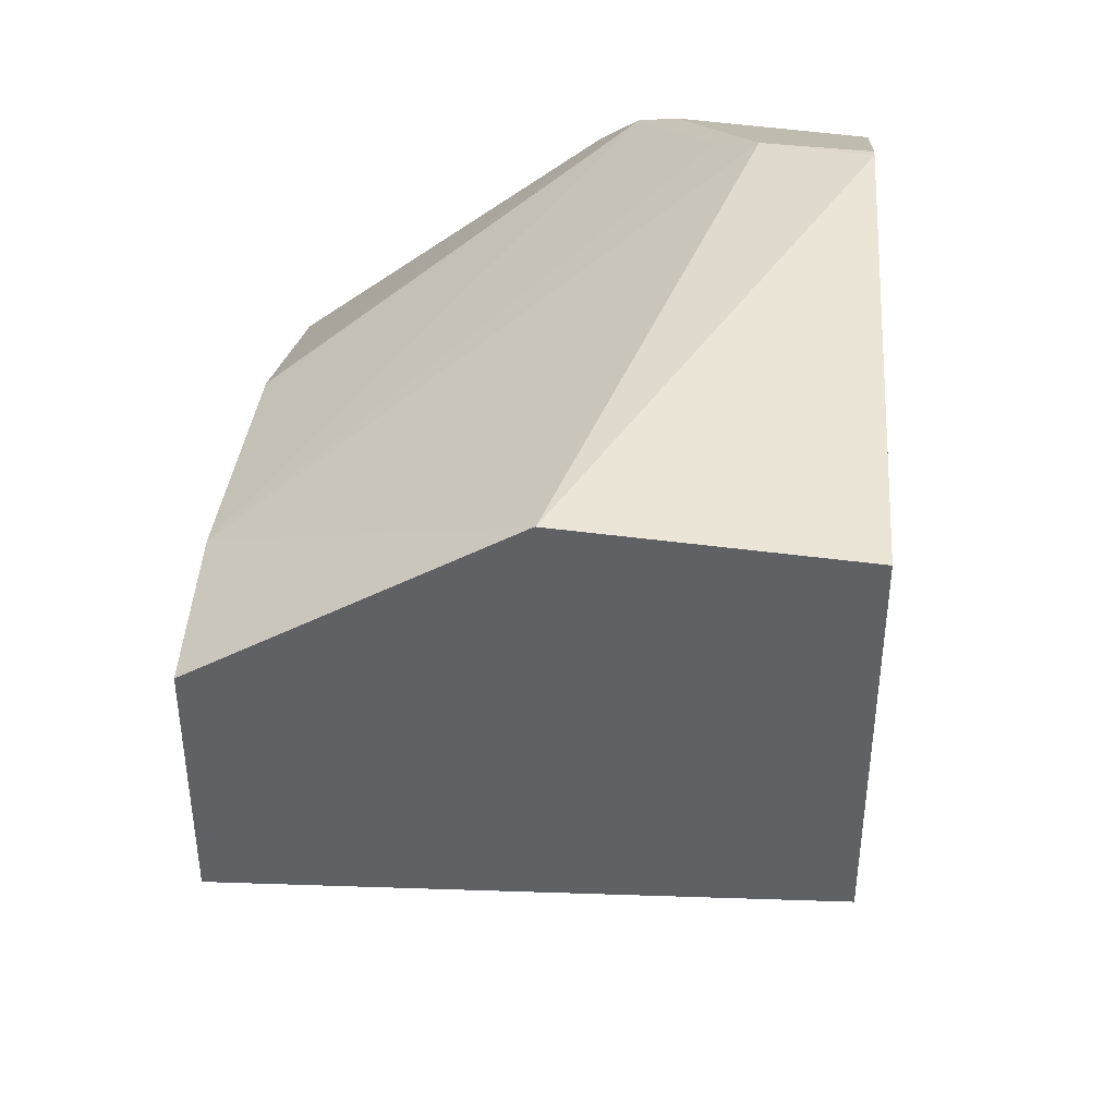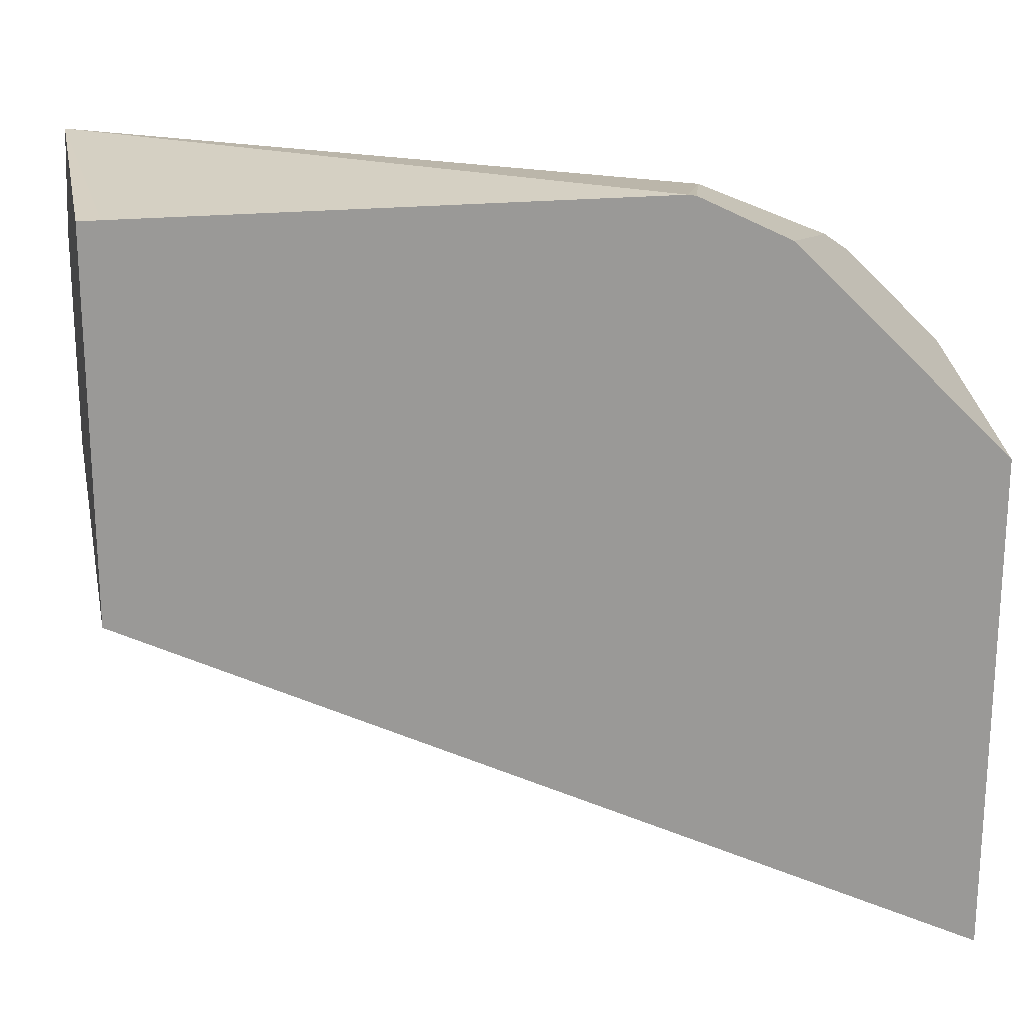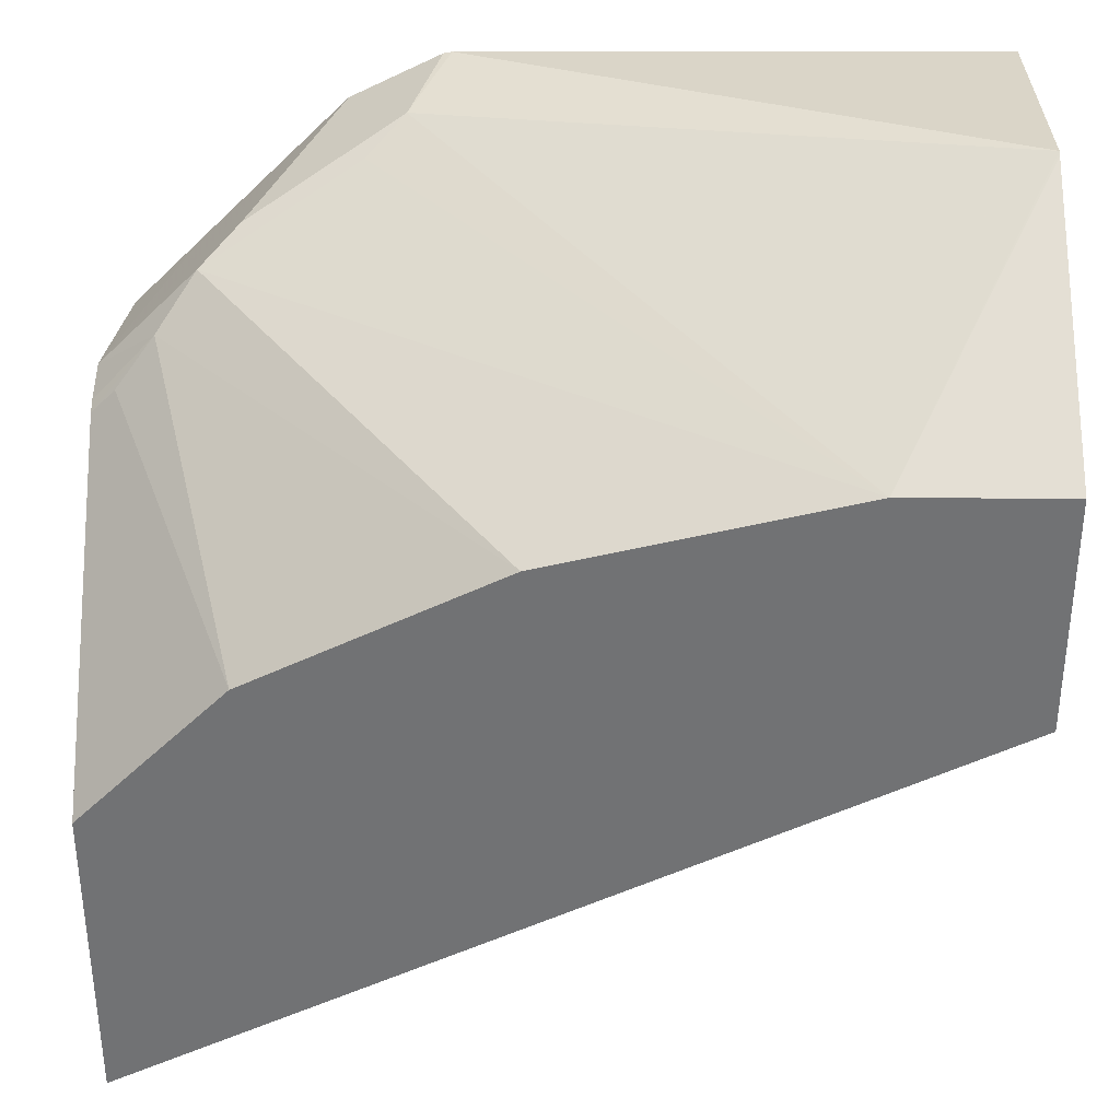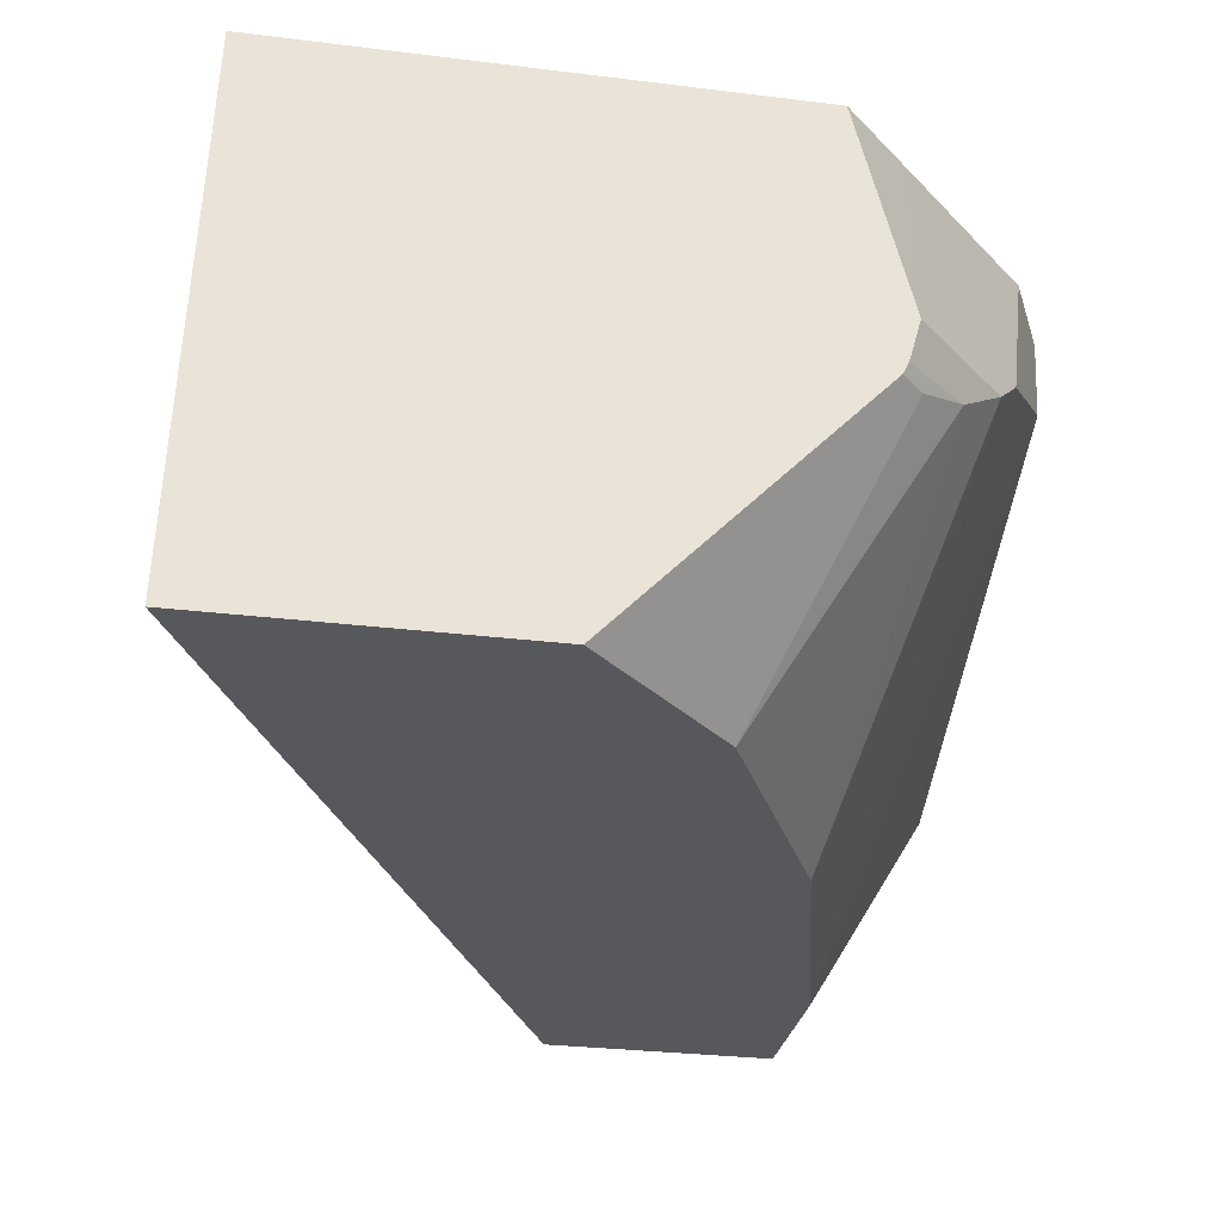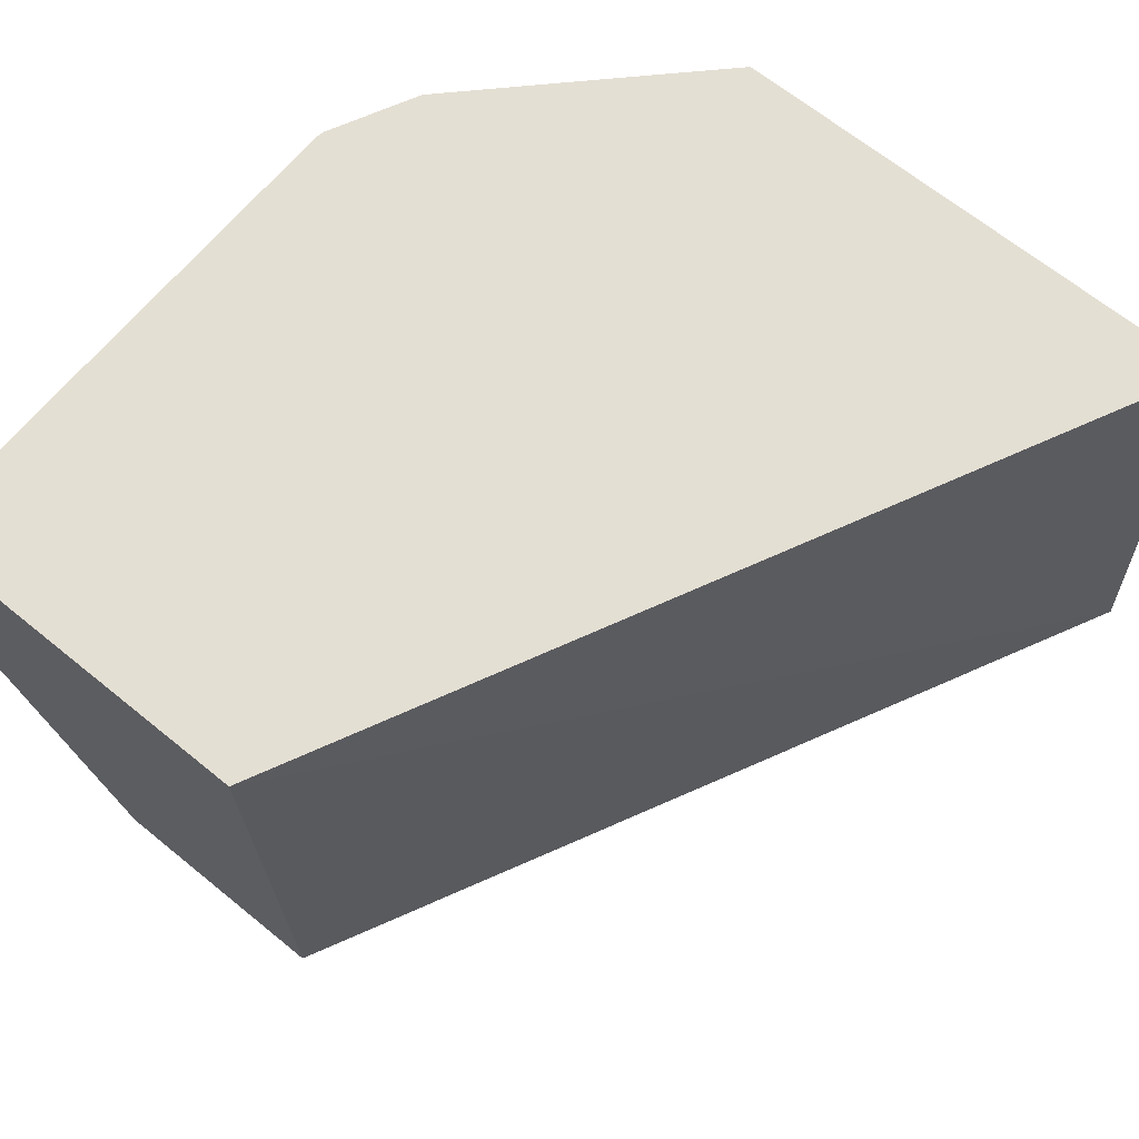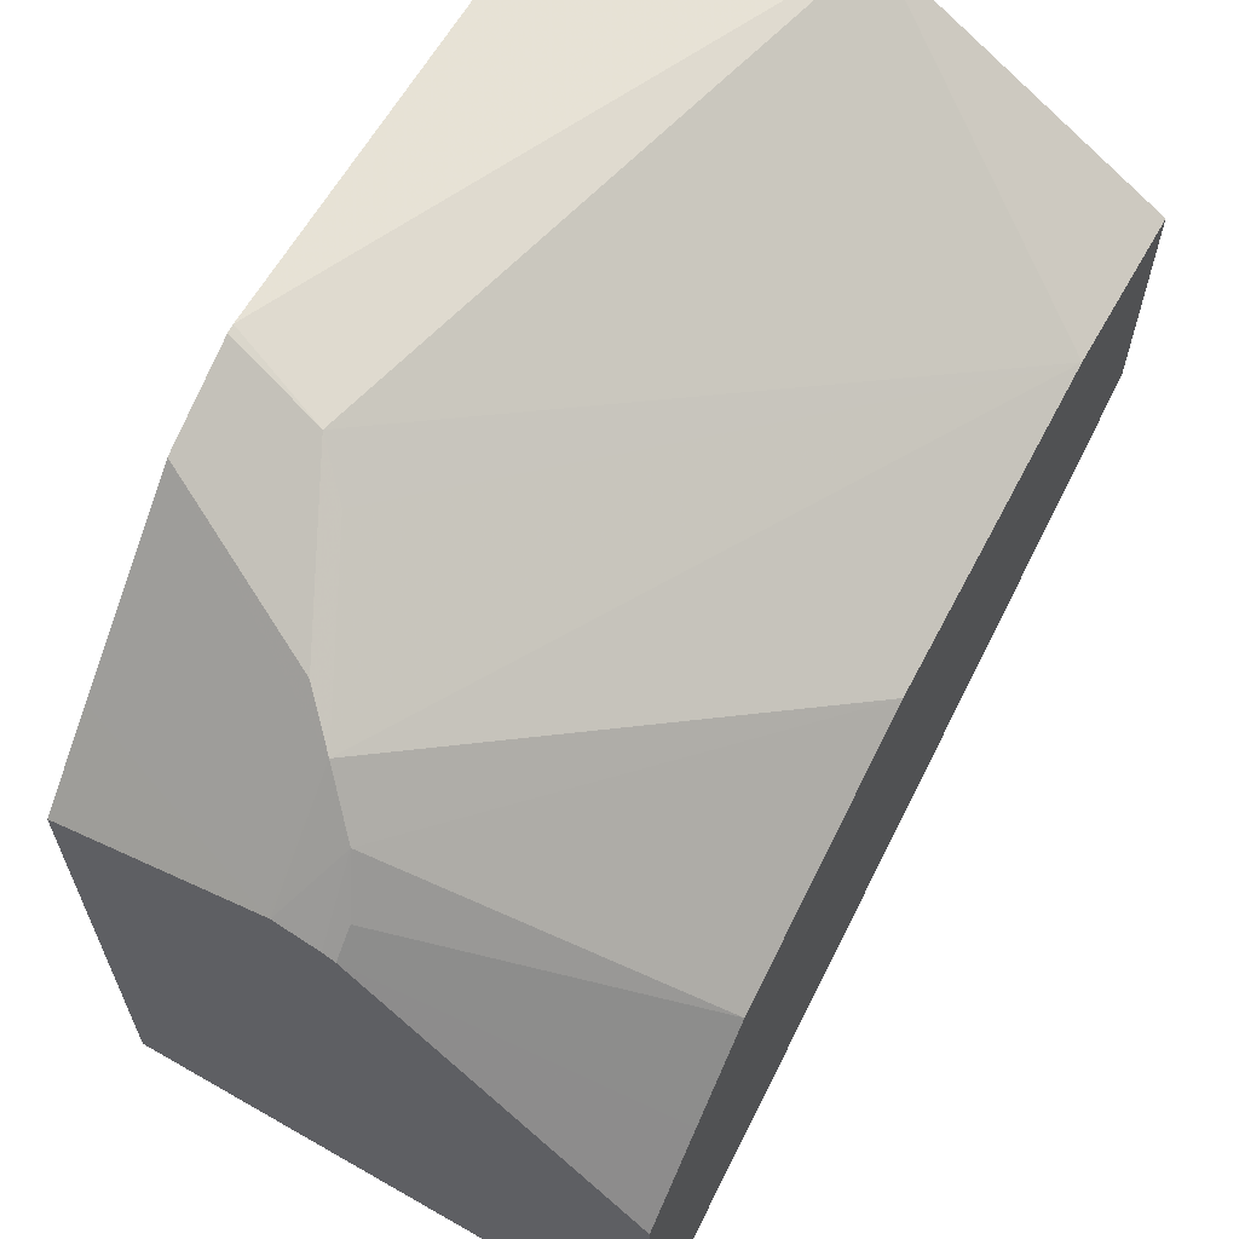
<metadata>
{"format":"obj","ext":"obj","renderer":"f3d","projection":"perspective","resolution":1024,"background":"white","views":[{"elev":42.4,"azim":93.6,"up":"+Z"},{"elev":21.3,"azim":168.8,"up":"+Z"},{"elev":34.5,"azim":0.6,"up":"+Z"},{"elev":-28.8,"azim":-100.5,"up":"+Y"},{"elev":66.8,"azim":129.2,"up":"+Y"},{"elev":62.6,"azim":-60.5,"up":"+Z"}]}
</metadata>
<code>
v -0.2248 -0.8811 0.1597
v -0.2248 -0.8811 0.245
v -0.2248 -0.7378 0.1655
v 0.002403 -0.7378 0.2779
v 0.002403 -0.8811 0.2742
v -0.2051 -0.8811 0.2647
v -0.2248 -0.8091 0.3137
v -0.2248 -0.7378 0.3045
v 0.002403 -0.7378 0.3772
v 0.002403 -0.8811 0.3375
v -0.1853 -0.8811 0.2846
v -0.2184 -0.8091 0.3201
v -0.2085 -0.8041 0.3326
v -0.2248 -0.8058 0.3153
v -0.2248 -0.7934 0.3185
v -0.2051 -0.7378 0.3243
v 0.002403 -0.8067 0.3833
v -0.003225 -0.7378 0.3772
v 0.002403 -0.8079 0.3827
v -0.03973 -0.8811 0.3375
v -0.1639 -0.8811 0.2953
v -0.1985 -0.7942 0.345
v -0.2248 -0.7942 0.3186
v -0.1456 -0.8811 0.3044
v -0.1242 -0.8811 0.3151
v -0.1191 -0.8811 0.3176
v -0.1654 -0.7378 0.364
v -0.139 -0.7378 0.3765
v -0.1489 -0.7644 0.3723
v -0.1588 -0.7743 0.3648
v -0.1886 -0.7843 0.3524
v -0.1654 -0.7545 0.364
v -0.1522 -0.7378 0.3706
v -0.1411 -0.7378 0.3761
f 13 25 26
f 13 26 22
f 15 22 27
f 13 24 25
f 15 23 22
f 13 21 24
f 10 19 20
f 13 22 23
f 11 13 12
f 11 21 13
f 8 15 16
f 9 18 17
f 13 23 14
f 15 27 16
f 28 34 29
f 17 18 28
f 7 13 14
f 29 34 33
f 29 32 31
f 27 29 33
f 27 32 29
f 27 31 32
f 17 20 19
f 22 31 27
f 22 30 29
f 20 22 26
f 20 30 22
f 20 29 30
f 17 29 20
f 17 28 29
f 22 29 31
f 7 12 13
f 1 6 2
f 6 11 7
f 7 11 12
f 1 7 14
f 1 14 23
f 1 23 15
f 1 15 8
f 1 8 3
f 1 3 4
f 1 4 5
f 1 5 10
f 1 10 20
f 1 20 26
f 1 26 25
f 1 25 24
f 1 24 21
f 1 2 7
f 1 11 6
f 1 21 11
f 4 19 10
f 4 17 19
f 4 9 17
f 3 9 4
f 3 18 9
f 4 10 5
f 3 34 28
f 3 33 34
f 3 27 33
f 3 16 27
f 3 8 16
f 3 28 18
f 2 6 7

</code>
